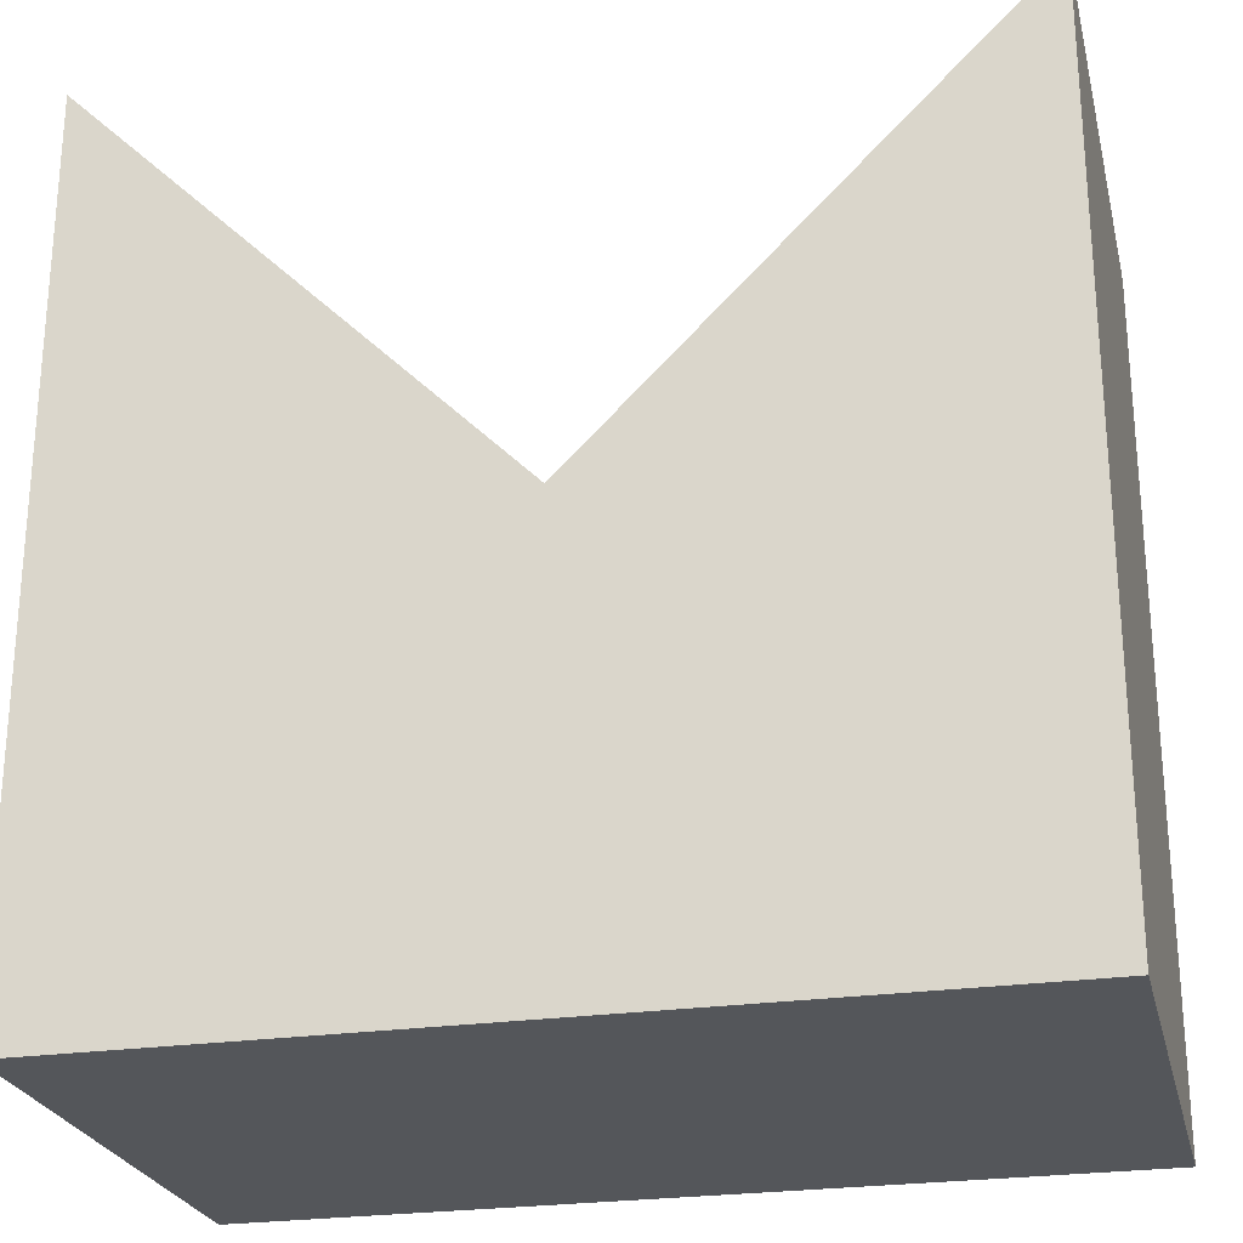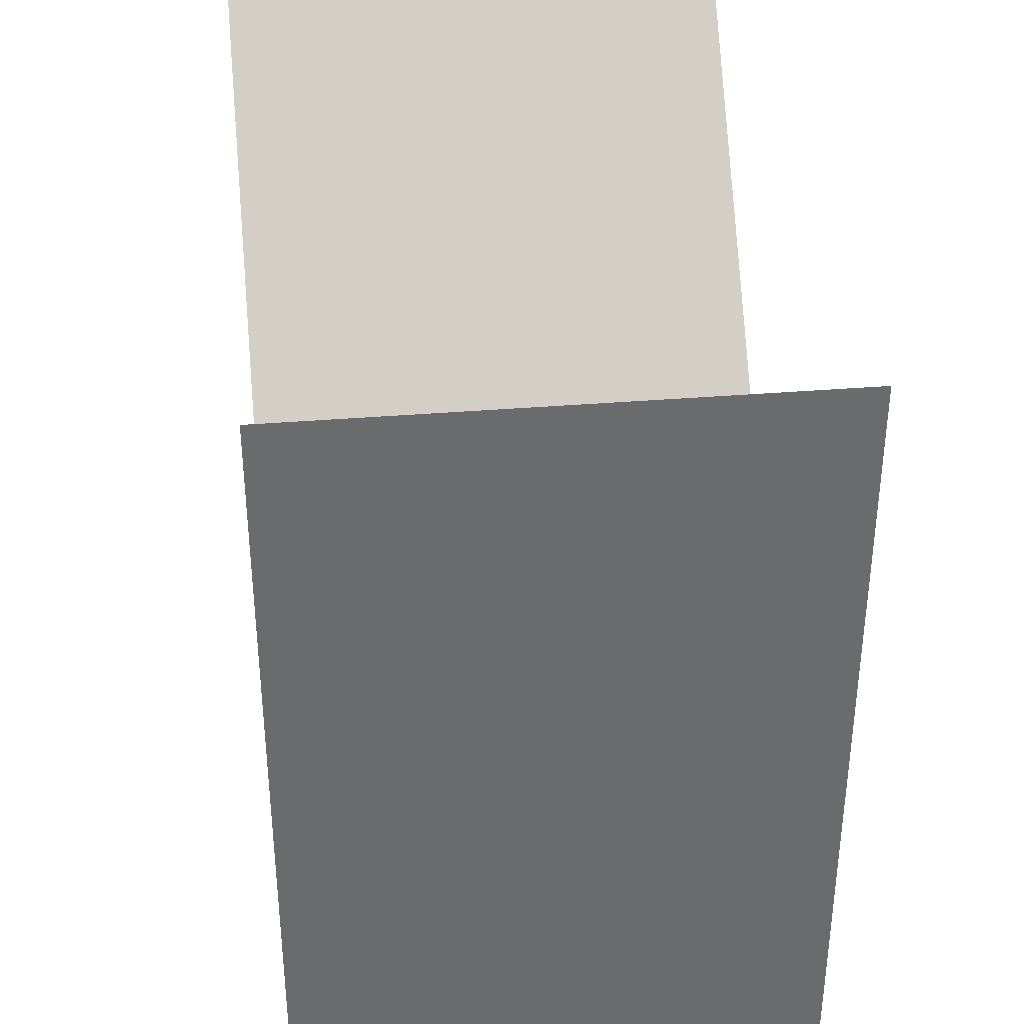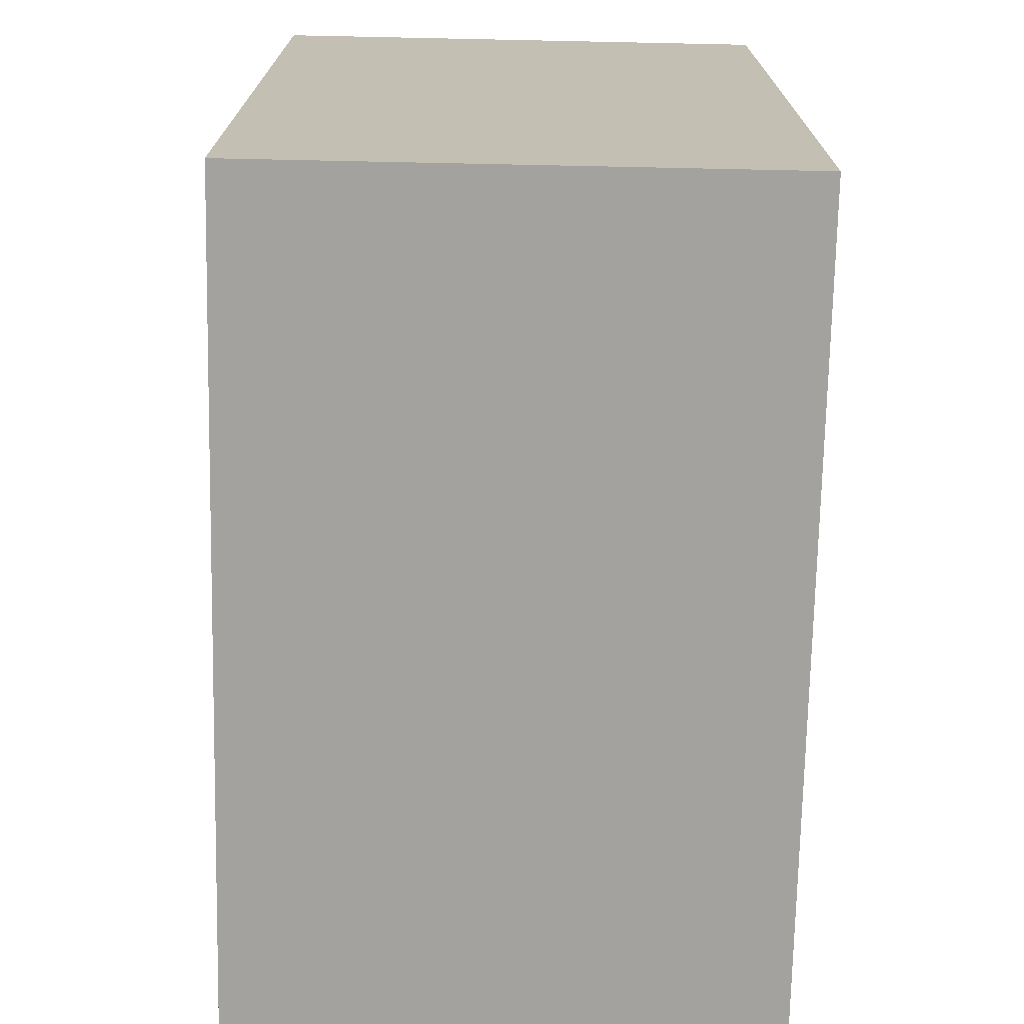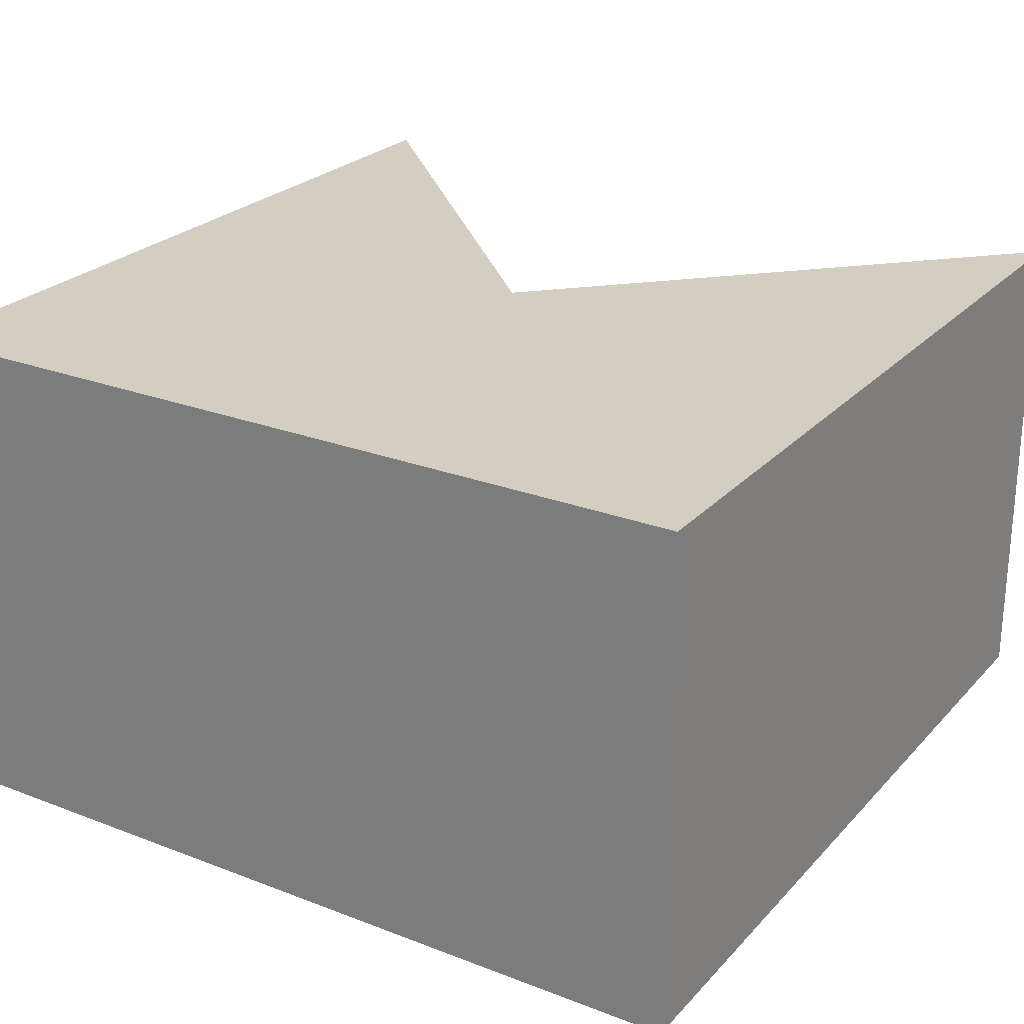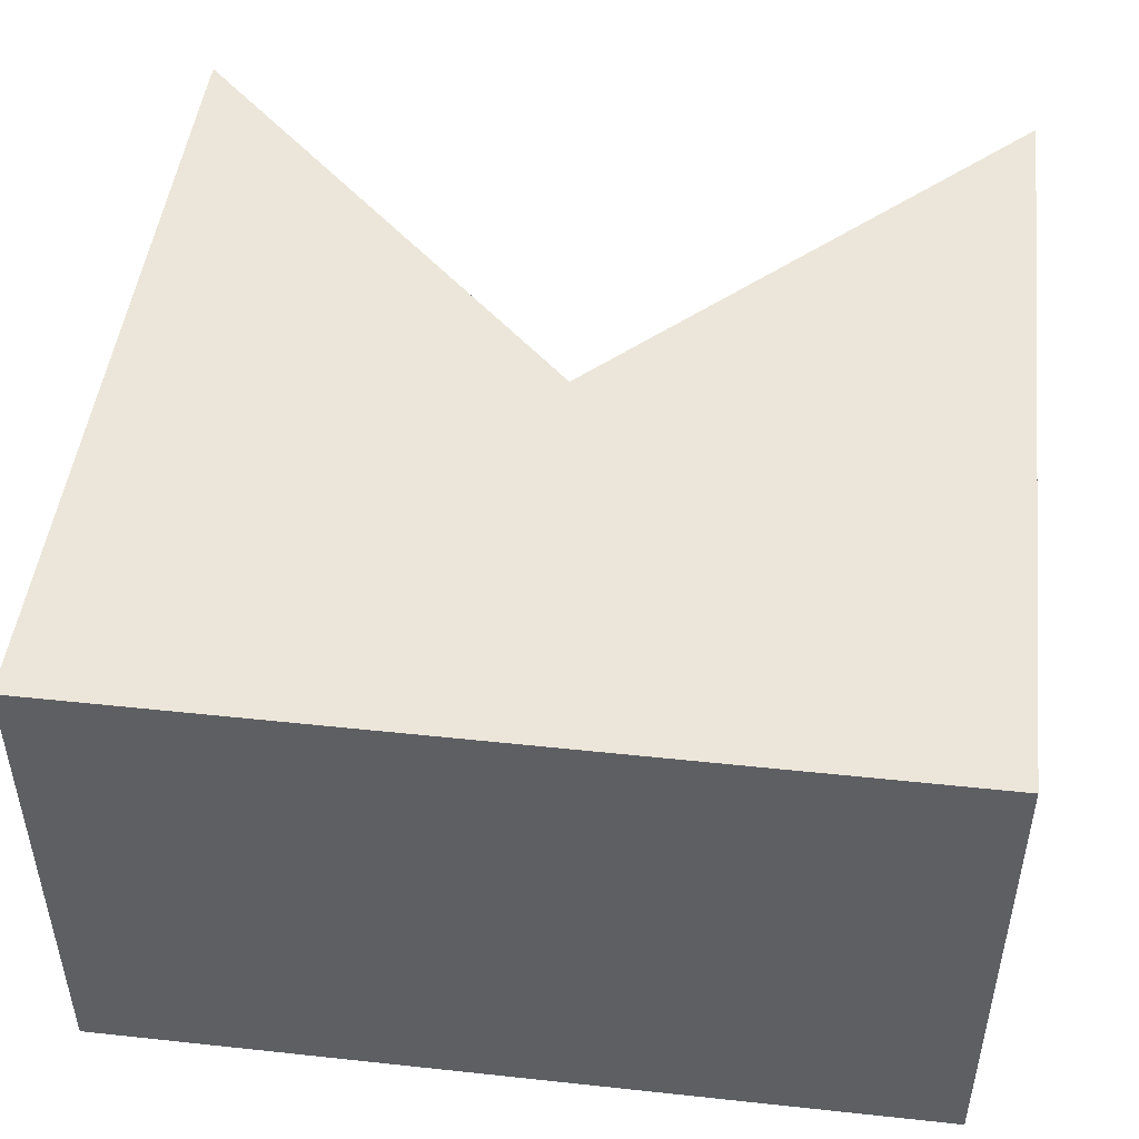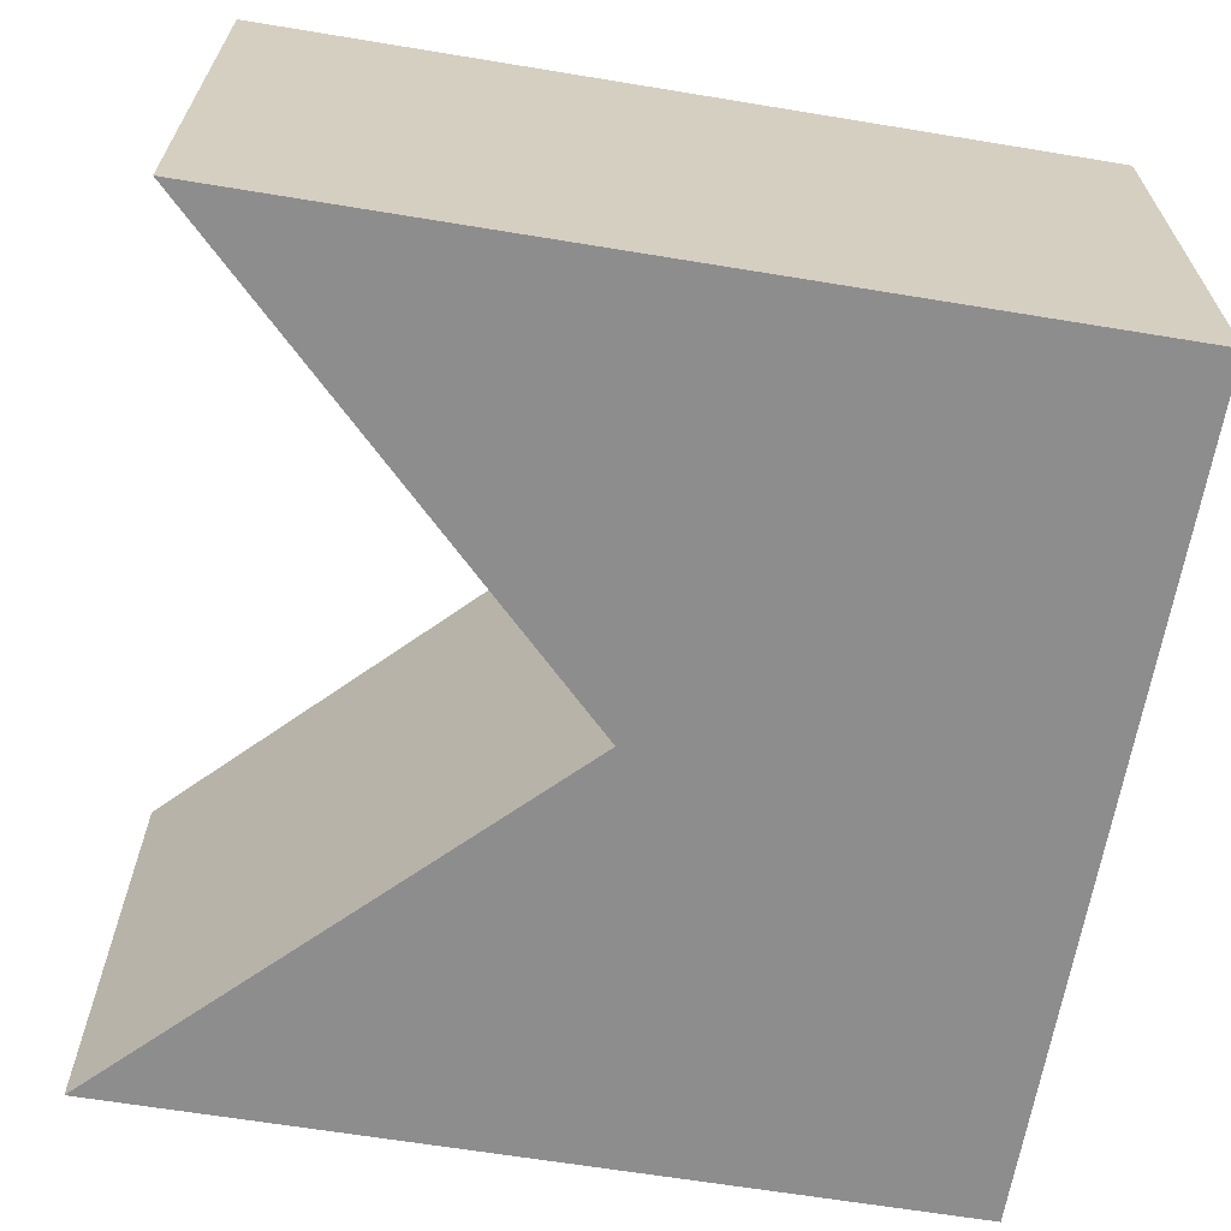
<metadata>
{"format":"obj","ext":"obj","renderer":"f3d","projection":"perspective","resolution":1024,"background":"white","views":[{"elev":-25.1,"azim":13.3,"up":"+Y"},{"elev":37.2,"azim":84.0,"up":"+Y"},{"elev":-72.6,"azim":88.8,"up":"+Y"},{"elev":25.0,"azim":31.9,"up":"+Z"},{"elev":47.6,"azim":6.9,"up":"+Z"},{"elev":-64.7,"azim":-99.4,"up":"+Z"}]}
</metadata>
<code>
v 2.5 0 3
v 2.5 0 0
v 2.5 5 0
v 2.5 5 3
v -2.5 0 3
v -2.5 0 0
v 0 2.5 3
v -2.5 5 3
v 0 2.5 0
v -2.5 5 0
g obj_3420423
f 1 2 3
f 3 4 1
f 5 6 2
f 2 1 5
f 1 4 7
f 7 5 1
f 7 8 5
f 2 6 9
f 6 10 9
f 9 3 2
f 8 10 6
f 6 5 8
f 7 9 10
f 10 8 7
f 4 3 9
f 9 7 4

</code>
